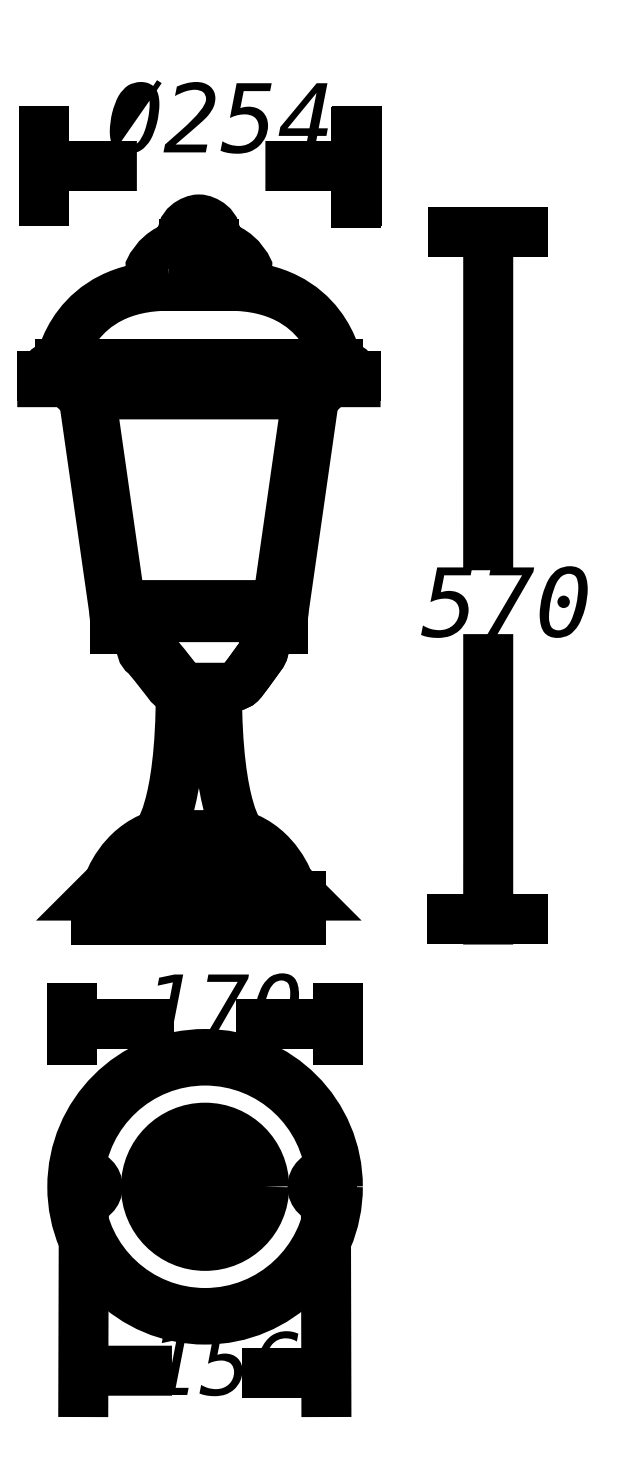
<metadata>
{"format":"dxf","ext":"dxf","renderer":"ezdxf+matplotlib","layout":"modelspace","background":"white","min_lineweight":24,"dpi":150}
</metadata>
<code>
0
SECTION
2
ENTITIES
0
INSERT
8
LIVELLO_1
2
AI9-BLK1
10
44.35
20
119.4
30
0
0
ENDSEC
0
EOF

</code>
